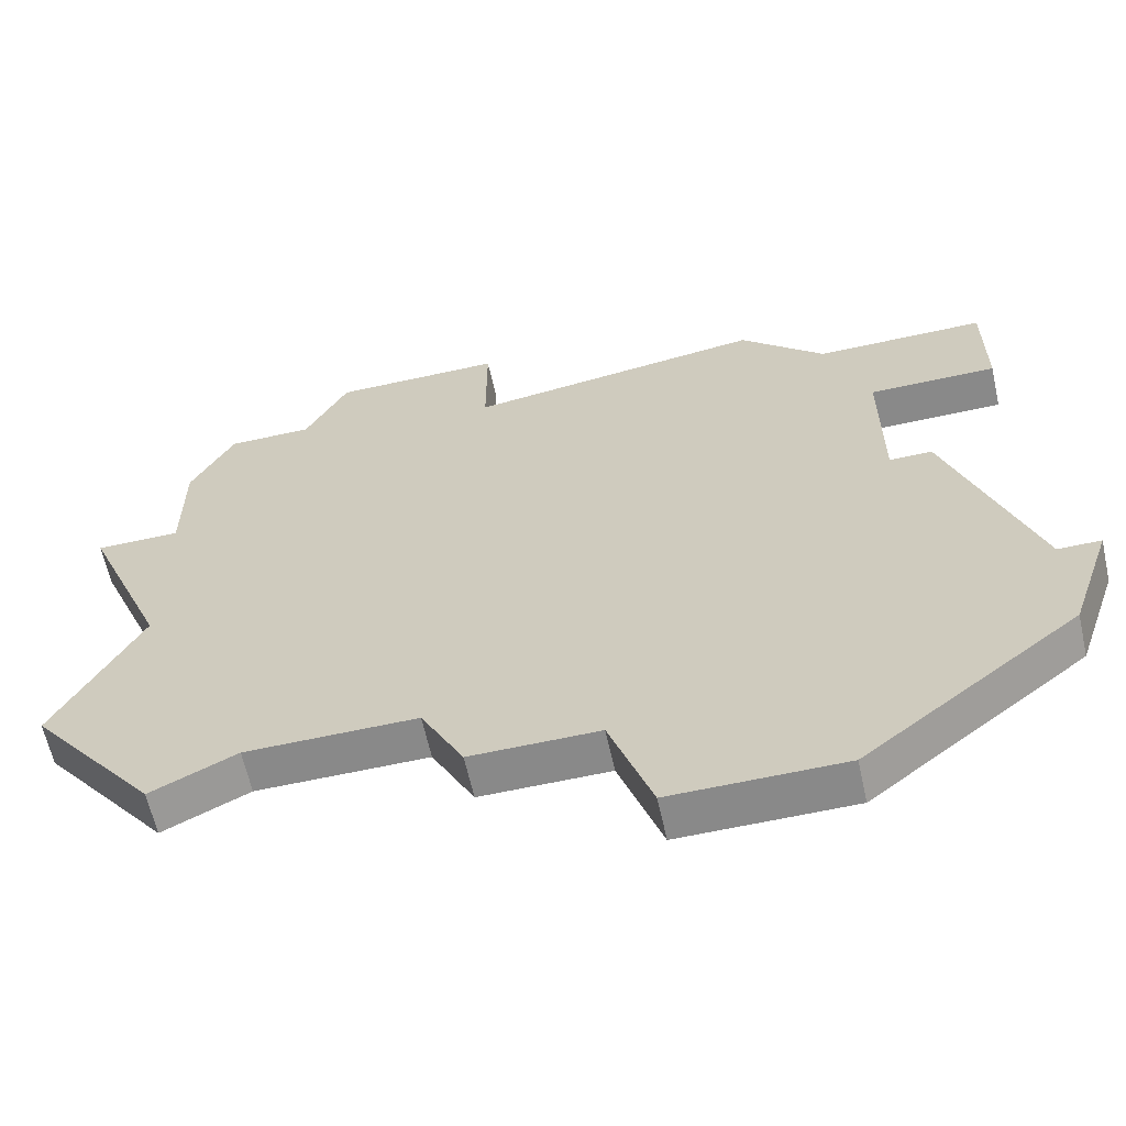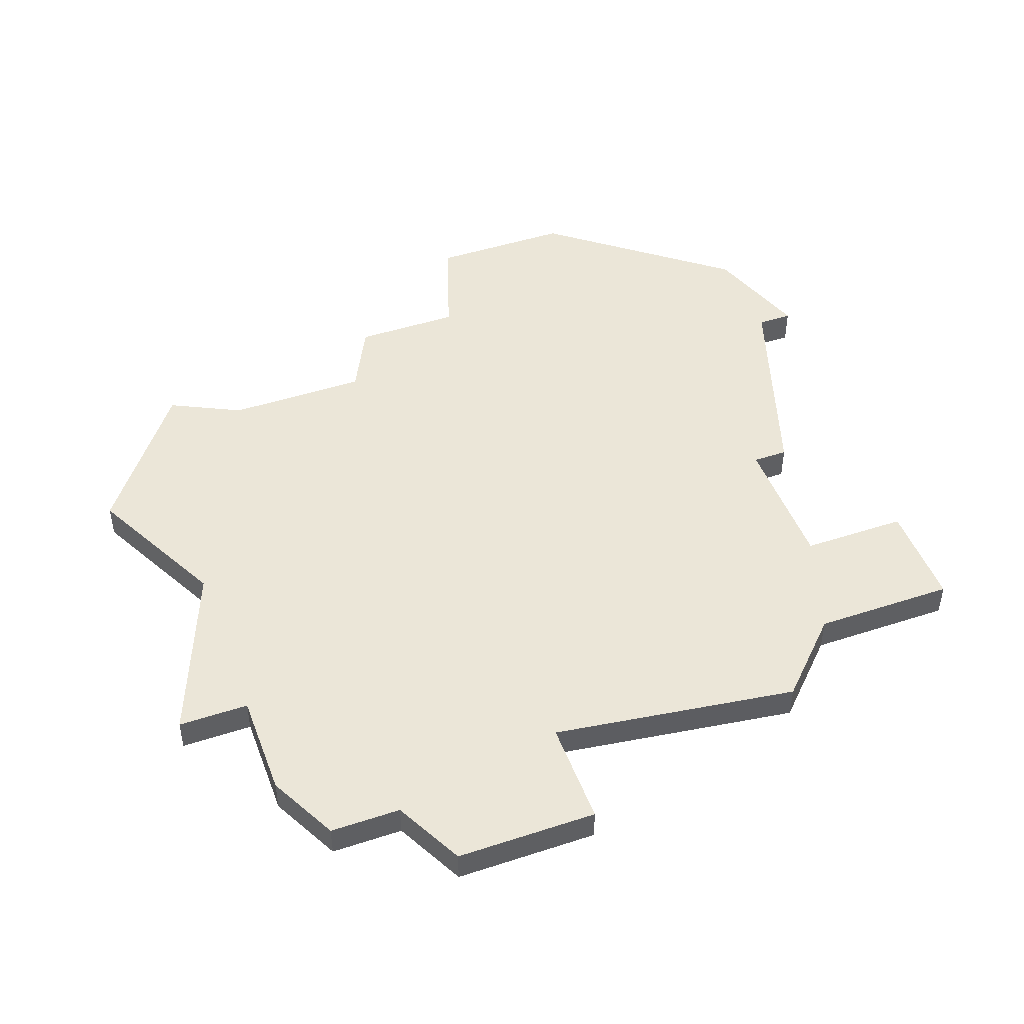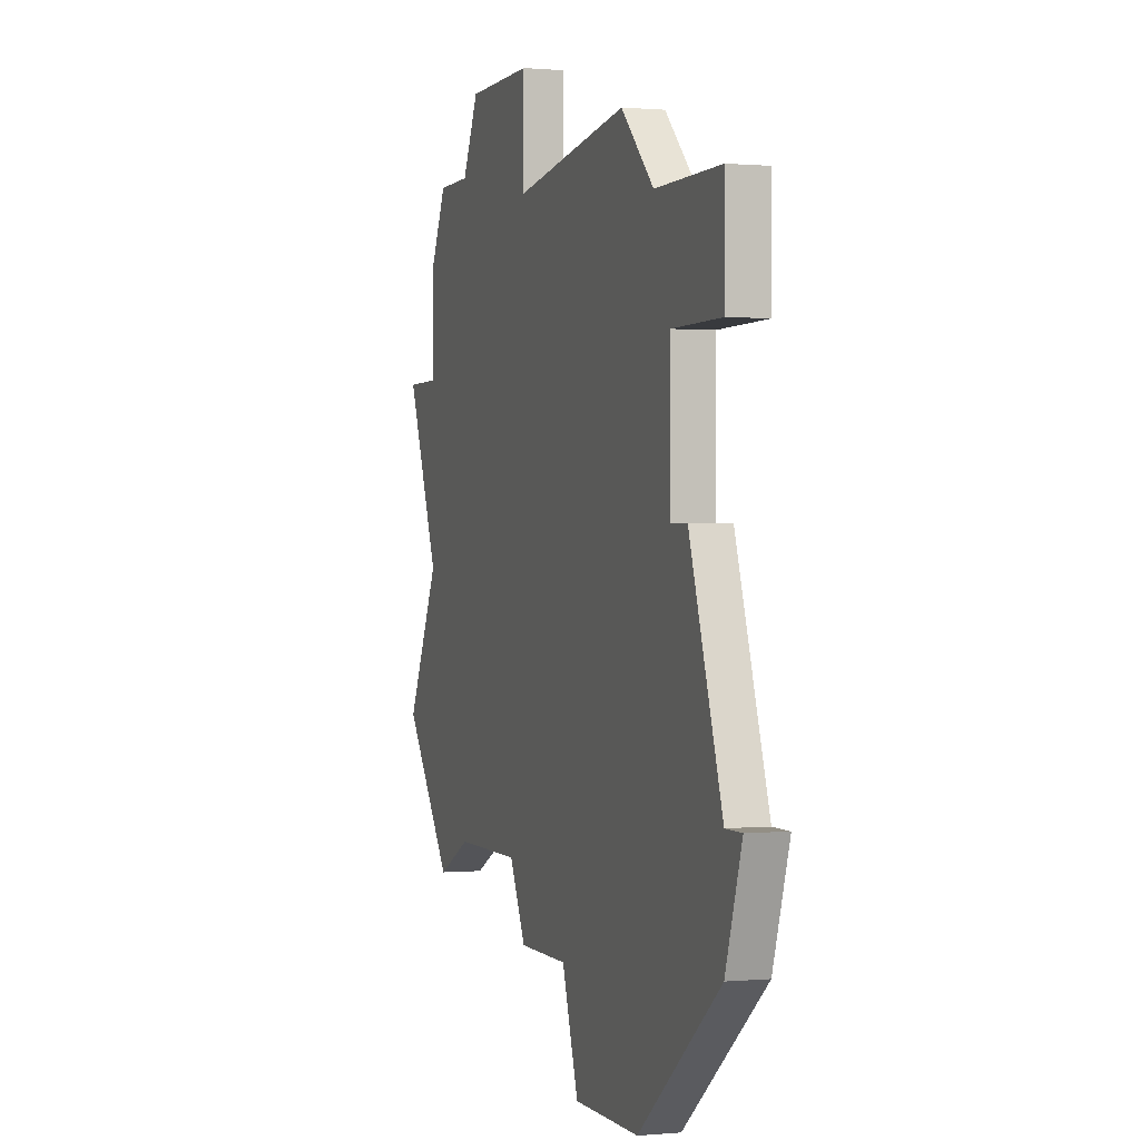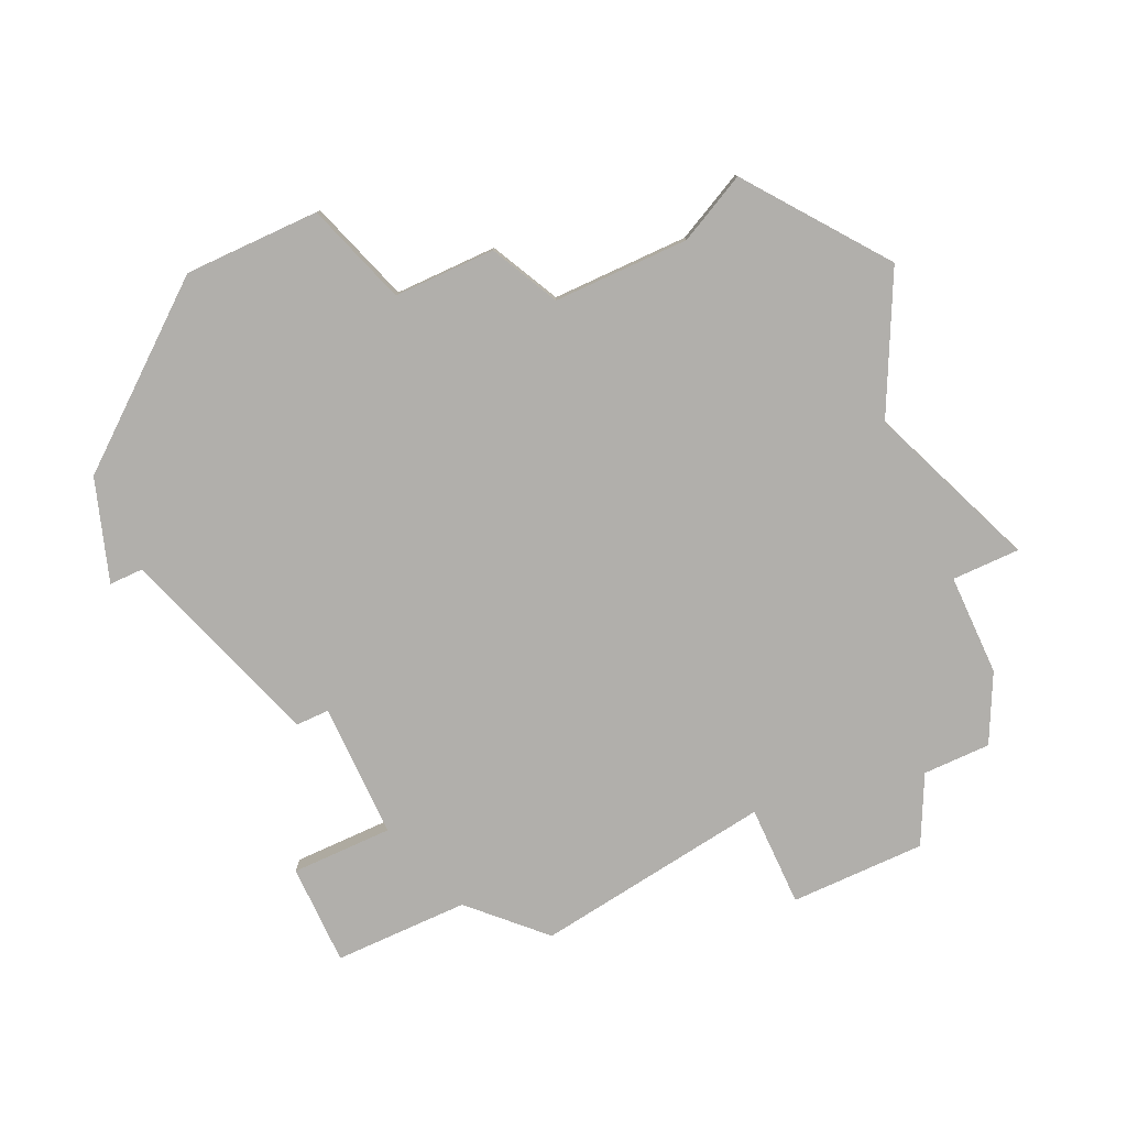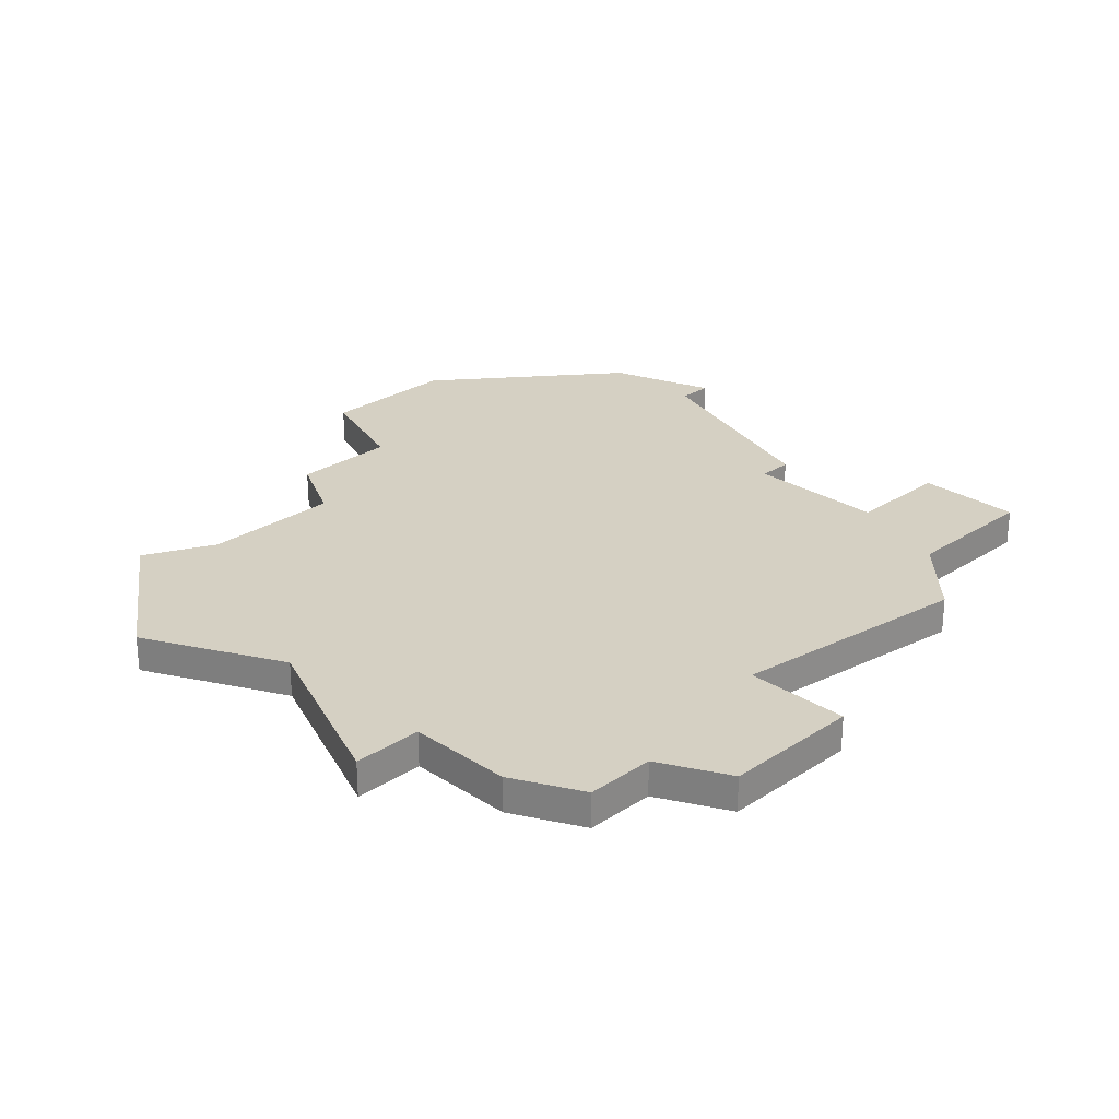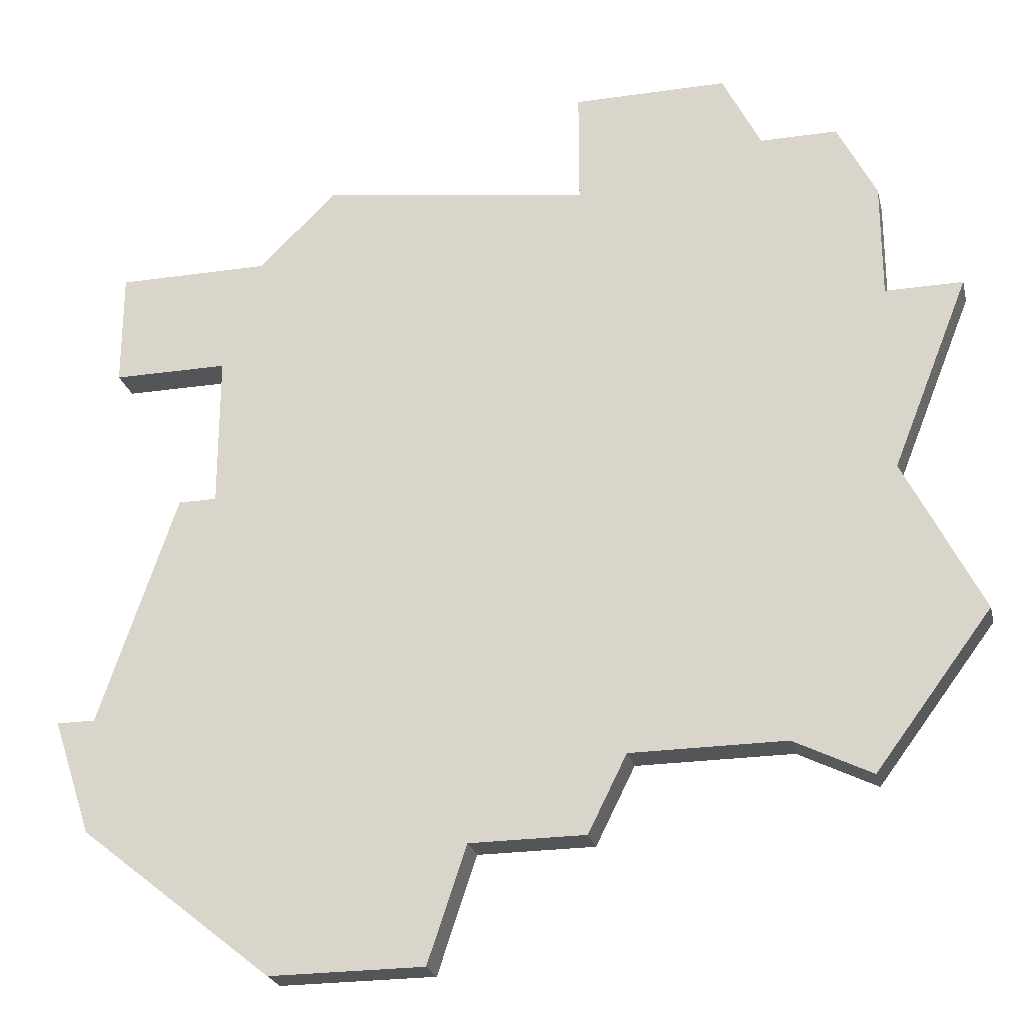
<metadata>
{"format":"obj","ext":"obj","renderer":"f3d","projection":"perspective","resolution":1024,"background":"white","views":[{"elev":-63.1,"azim":-167.5,"up":"+Y"},{"elev":46.6,"azim":159.7,"up":"+Z"},{"elev":0.3,"azim":-108.5,"up":"+Y"},{"elev":-78.1,"azim":24.8,"up":"+Z"},{"elev":26.3,"azim":134.8,"up":"+Z"},{"elev":-24.5,"azim":13.3,"up":"+Y"}]}
</metadata>
<code>
v 3625 -919 0
v 3625 -921 0
v 3628 -921 0
v 3628 -925 0
v 3627 -925 0
v 3625 -931 0
v 3624 -931 0
v 3625 -934 0
v 3630 -938 0
v 3634 -938 0
v 3635 -935 0
v 3638 -935 0
v 3639 -933 0
v 3643 -933 0
v 3645 -934 0
v 3648 -930 0
v 3646 -926 0
v 3648 -921 0
v 3646 -921 0
v 3646 -918 0
v 3645 -916 0
v 3643 -916 0
v 3642 -914 0
v 3638 -914 0
v 3638 -917 0
v 3631 -916 0
v 3629 -918 0
v 3625 -918 0
v 3625 -919 1
v 3625 -921 1
v 3628 -921 1
v 3628 -925 1
v 3627 -925 1
v 3625 -931 1
v 3624 -931 1
v 3625 -934 1
v 3630 -938 1
v 3634 -938 1
v 3635 -935 1
v 3638 -935 1
v 3639 -933 1
v 3643 -933 1
v 3645 -934 1
v 3648 -930 1
v 3646 -926 1
v 3648 -921 1
v 3646 -921 1
v 3646 -918 1
v 3645 -916 1
v 3643 -916 1
v 3642 -914 1
v 3638 -914 1
v 3638 -917 1
v 3631 -916 1
v 3629 -918 1
v 3625 -918 1
f 3 2 1
f 6 5 4
f 8 7 6
f 10 9 8
f 13 12 11
f 16 15 14
f 19 18 17
f 21 20 19
f 24 23 22
f 27 26 25
f 1 28 27
f 8 6 4
f 11 10 8
f 16 14 13
f 21 19 17
f 25 24 22
f 1 27 25
f 11 8 4
f 17 16 13
f 22 21 17
f 3 1 25
f 11 4 3
f 17 13 11
f 25 22 17
f 11 3 25
f 25 17 11
f 29 30 31
f 32 33 34
f 34 35 36
f 36 37 38
f 39 40 41
f 42 43 44
f 45 46 47
f 47 48 49
f 50 51 52
f 53 54 55
f 55 56 29
f 32 34 36
f 36 38 39
f 41 42 44
f 45 47 49
f 50 52 53
f 53 55 29
f 32 36 39
f 41 44 45
f 45 49 50
f 53 29 31
f 31 32 39
f 39 41 45
f 45 50 53
f 53 31 39
f 39 45 53
f 30 29 2
f 2 29 1
f 31 30 3
f 3 30 2
f 32 31 4
f 4 31 3
f 33 32 5
f 5 32 4
f 34 33 6
f 6 33 5
f 35 34 7
f 7 34 6
f 36 35 8
f 8 35 7
f 37 36 9
f 9 36 8
f 38 37 10
f 10 37 9
f 39 38 11
f 11 38 10
f 40 39 12
f 12 39 11
f 41 40 13
f 13 40 12
f 42 41 14
f 14 41 13
f 43 42 15
f 15 42 14
f 44 43 16
f 16 43 15
f 45 44 17
f 17 44 16
f 46 45 18
f 18 45 17
f 47 46 19
f 19 46 18
f 48 47 20
f 20 47 19
f 49 48 21
f 21 48 20
f 50 49 22
f 22 49 21
f 51 50 23
f 23 50 22
f 52 51 24
f 24 51 23
f 53 52 25
f 25 52 24
f 54 53 26
f 26 53 25
f 55 54 27
f 27 54 26
f 29 56 1
f 1 56 28
f 56 55 28
f 28 55 27

</code>
